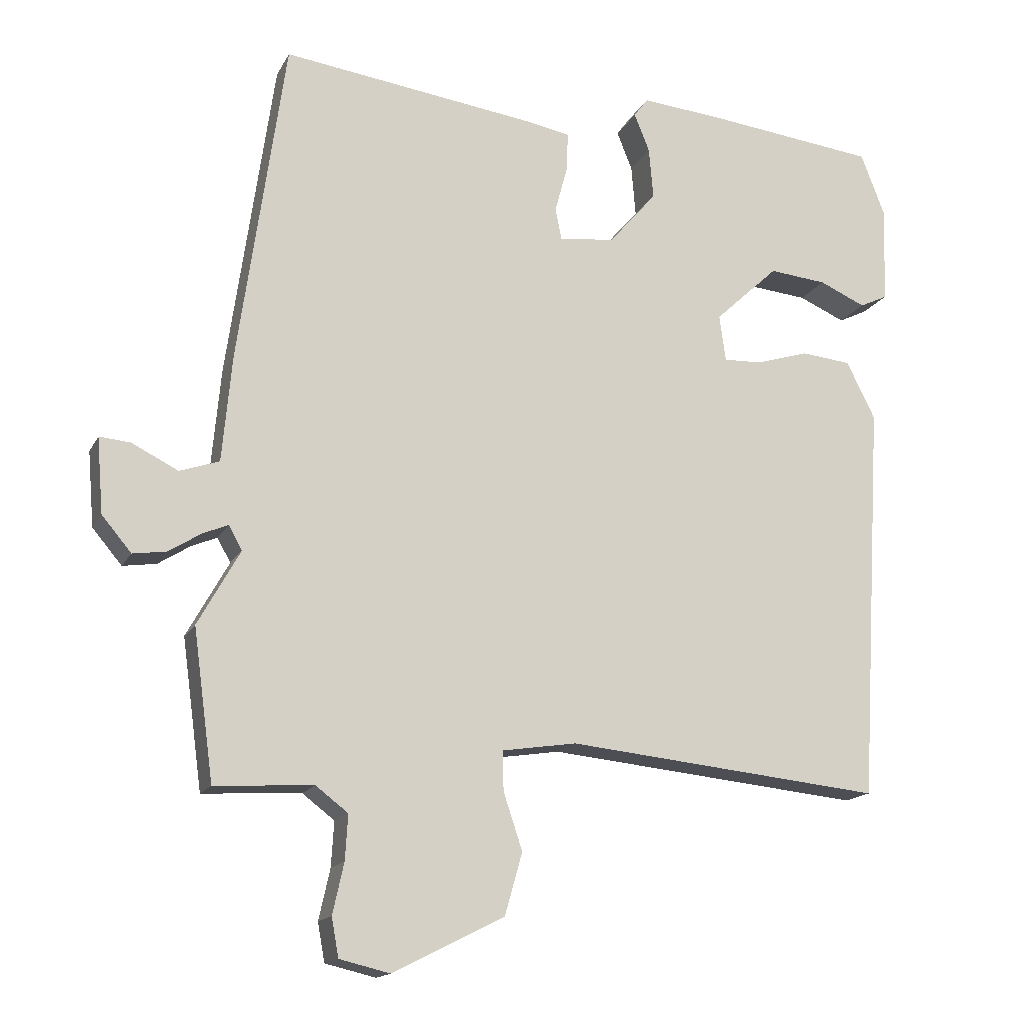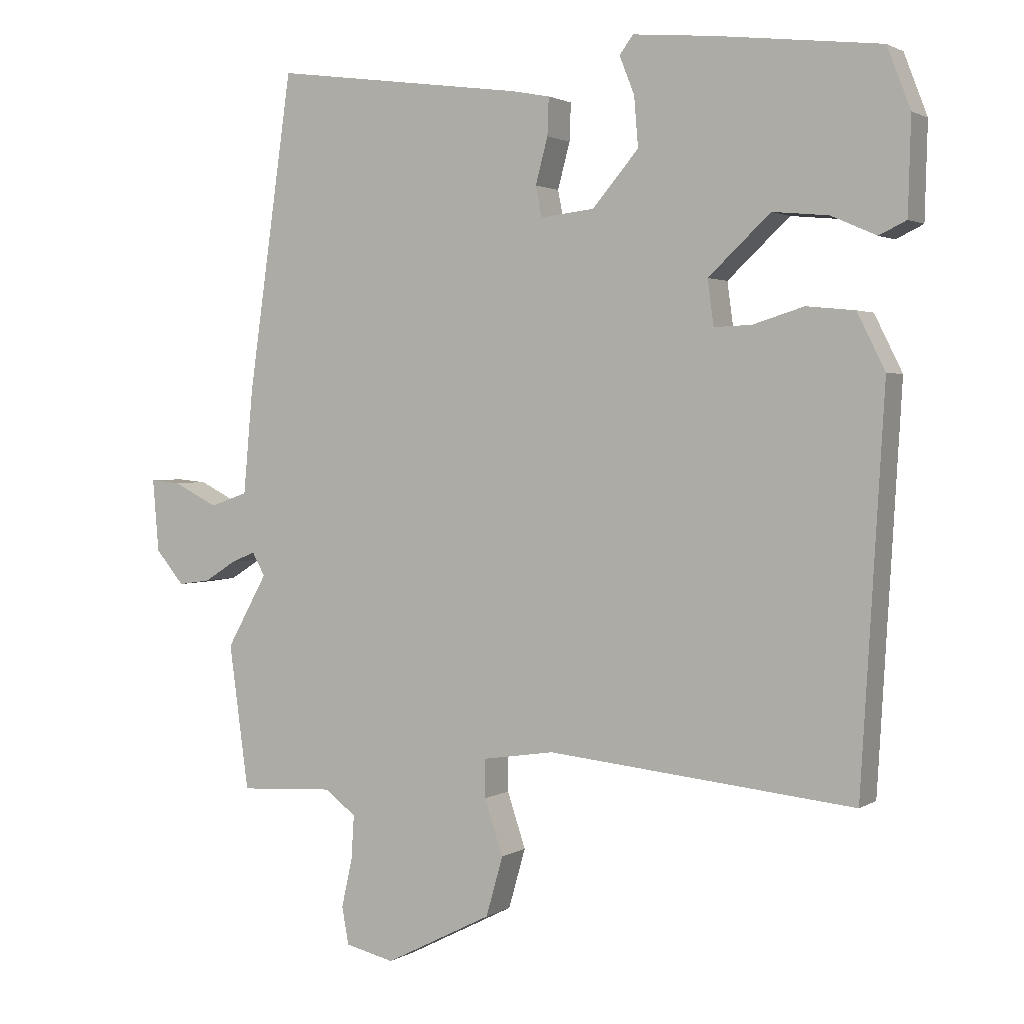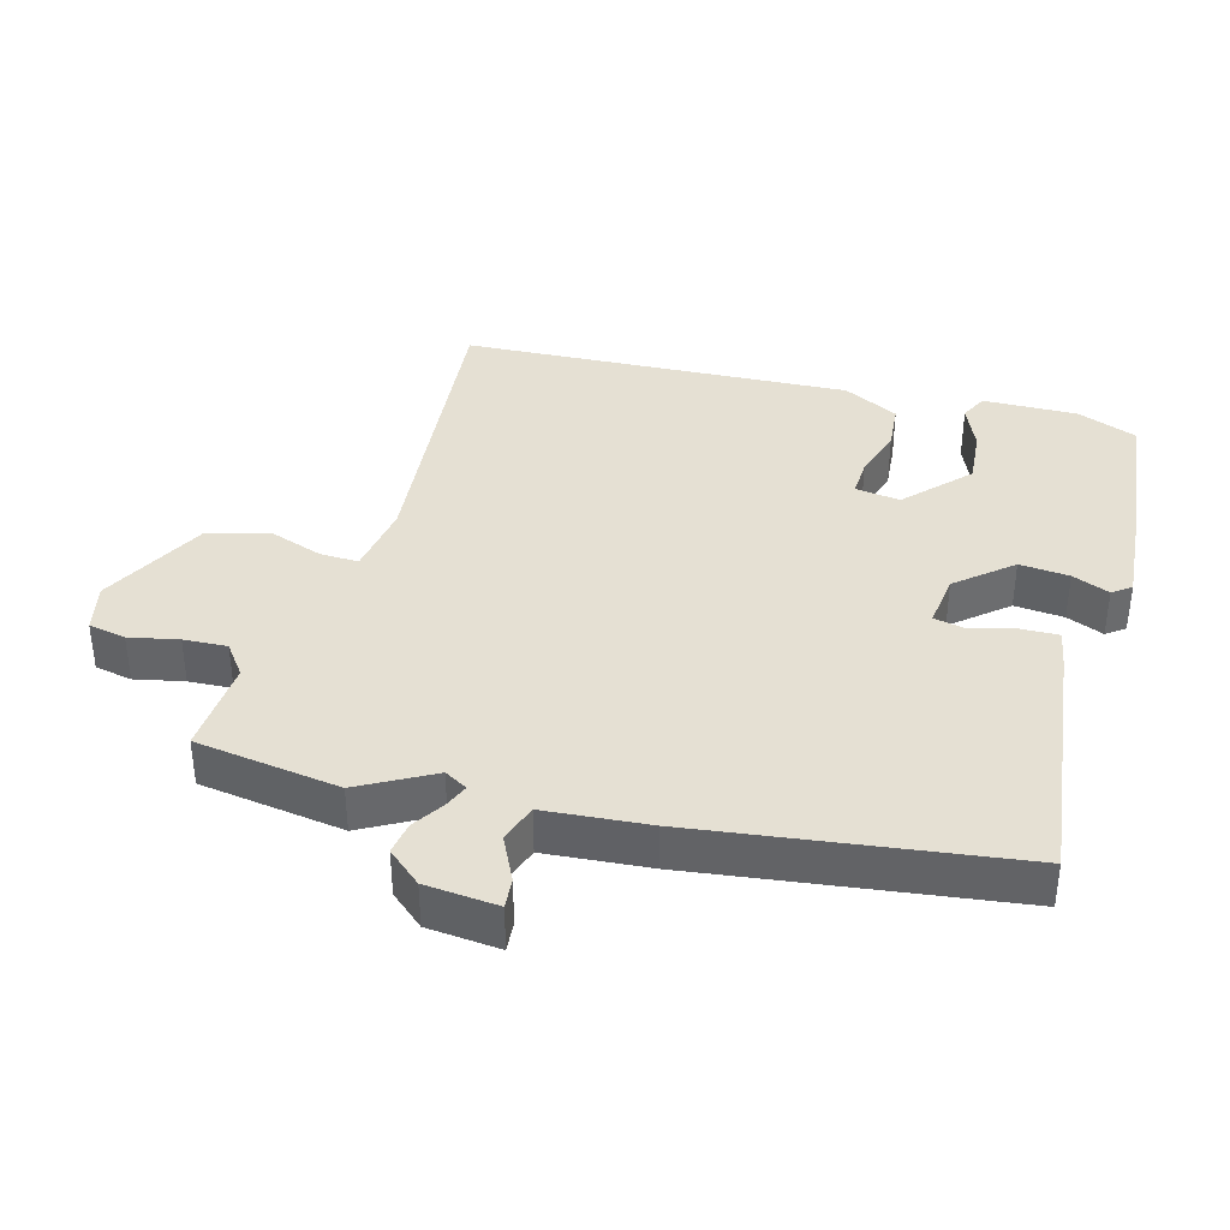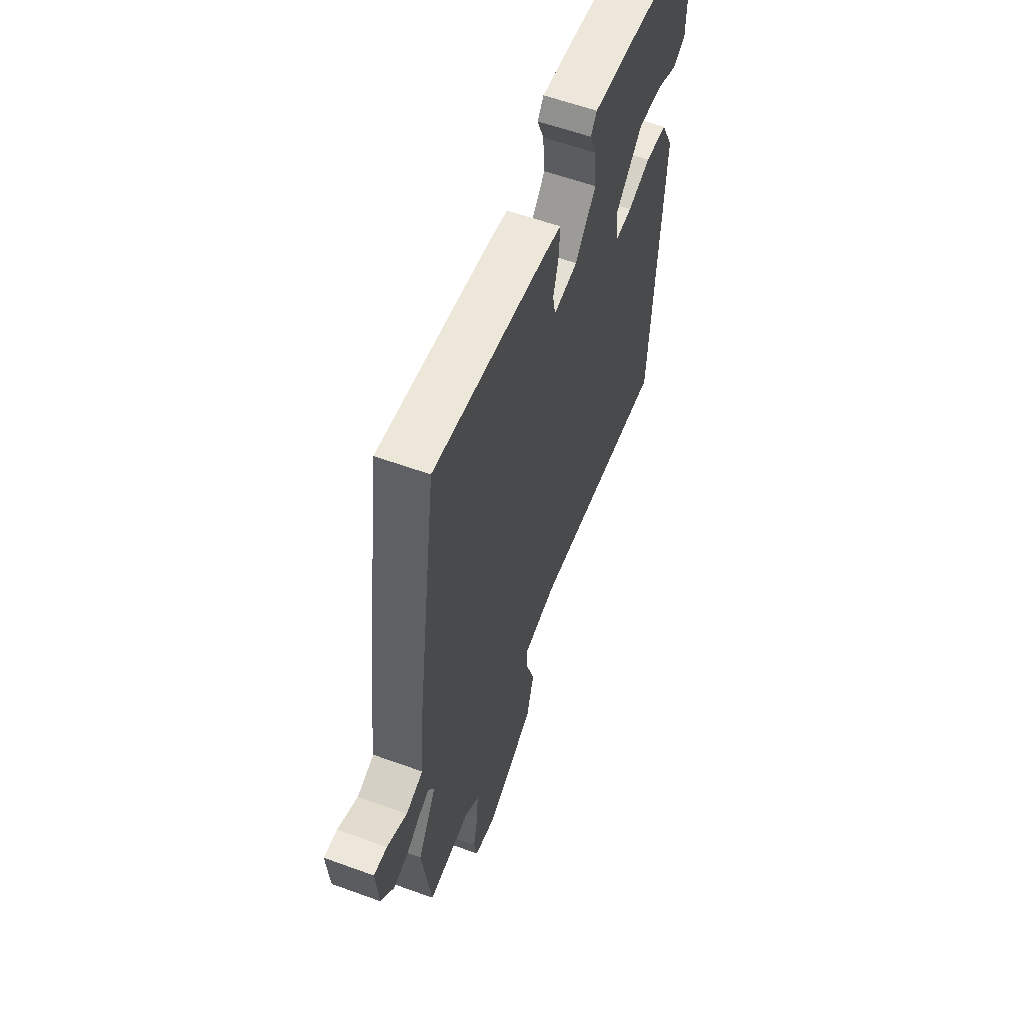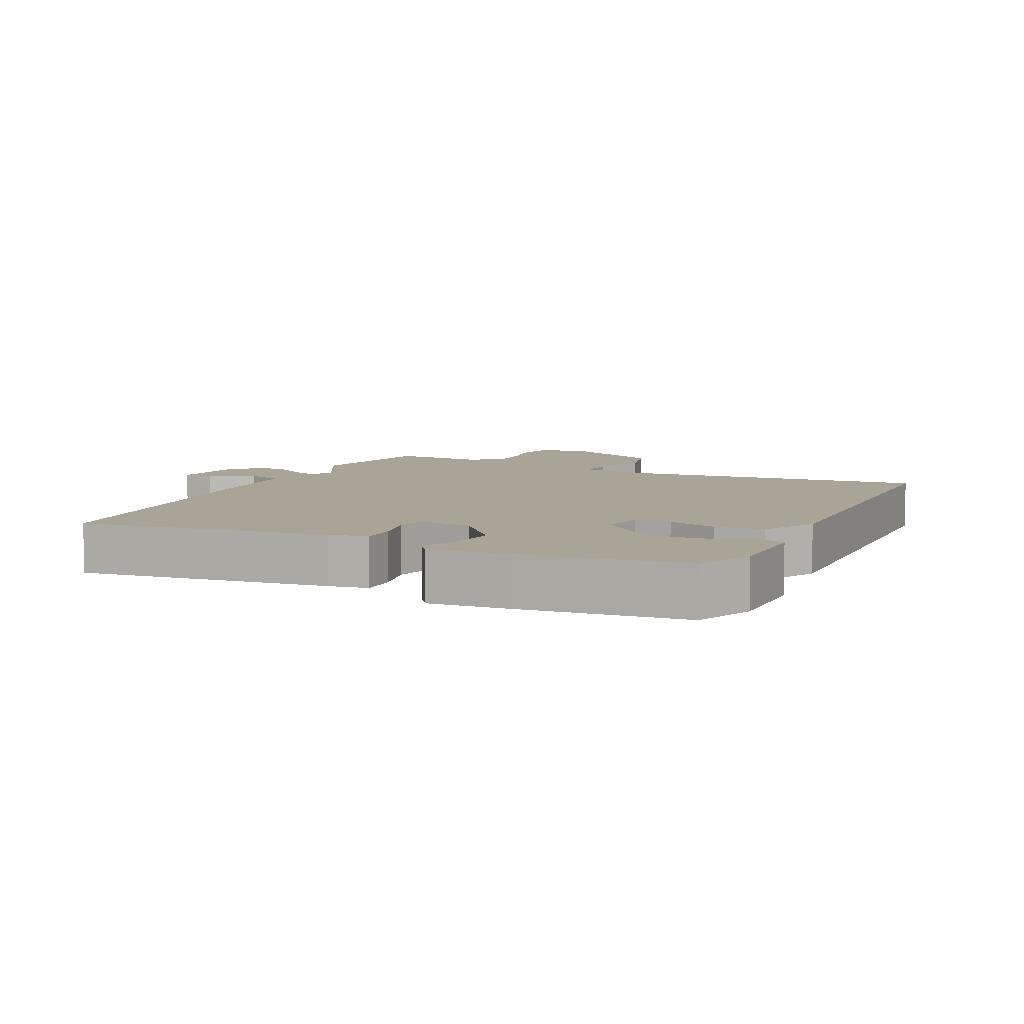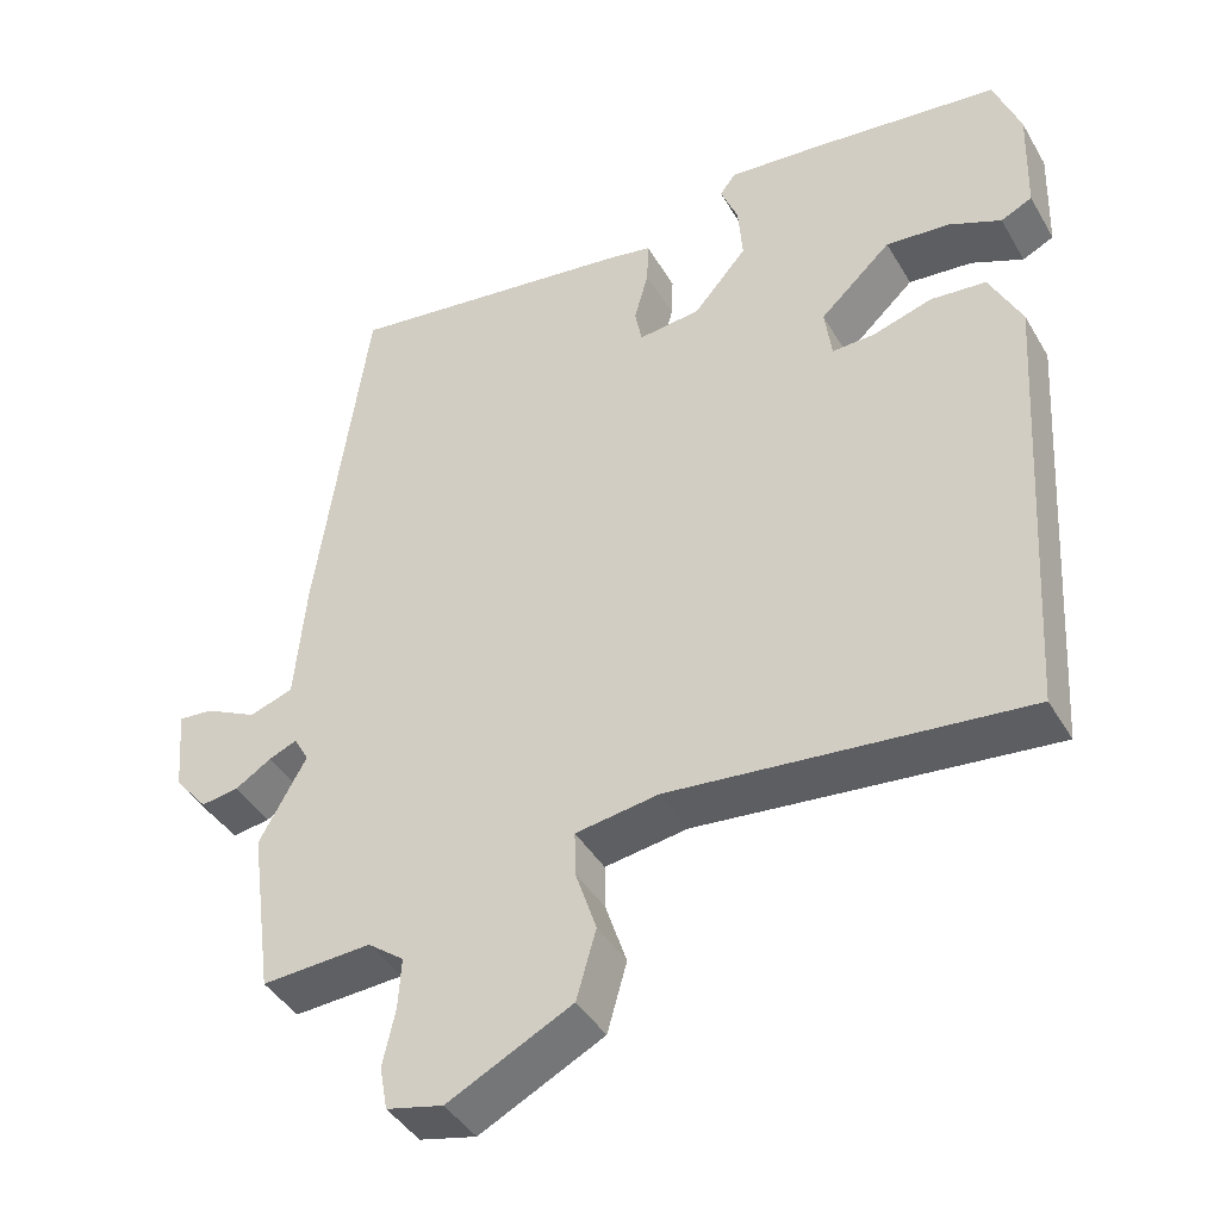
<metadata>
{"format":"obj","ext":"obj","renderer":"f3d","projection":"perspective","resolution":1024,"background":"white","views":[{"elev":-15.6,"azim":-19.4,"up":"+Z"},{"elev":2.0,"azim":27.4,"up":"+Z"},{"elev":38.0,"azim":-74.0,"up":"+Y"},{"elev":58.6,"azim":-69.4,"up":"+Z"},{"elev":7.0,"azim":26.6,"up":"+Y"},{"elev":-42.0,"azim":28.1,"up":"+Z"}]}
</metadata>
<code>
v 0.466 0.07 -0.505
v 0.015 0.07 -0.459
v -0.091 0.07 -0.475
v -0.09 0.07 -0.531
v -0.063 0.07 -0.612
v -0.088 0.07 -0.7
v -0.246 0.07 -0.78
v -0.318 0.07 -0.763
v -0.328 0.07 -0.708
v -0.312 0.07 -0.636
v -0.308 0.07 -0.572
v -0.354 0.07 -0.537
v -0.494 0.07 -0.545
v -0.523 0.07 -0.332
v -0.463 0.07 -0.225
v -0.482 0.07 -0.191
v -0.518 0.07 -0.206
v -0.564 0.07 -0.235
v -0.612 0.07 -0.242
v -0.654 0.07 -0.192
v -0.663 0.07 -0.085
v -0.619 0.07 -0.089
v -0.553 0.07 -0.122
v -0.497 0.07 -0.103
v -0.483 0.07 0.05
v -0.417 0.07 0.515
v -0.047 0.07 0.465
v 0.01 0.07 0.454
v 0.008 0.07 0.399
v -0.01 0.07 0.332
v -0.001 0.07 0.287
v 0.078 0.07 0.296
v 0.146 0.07 0.375
v 0.14 0.07 0.448
v 0.118 0.07 0.503
v 0.138 0.07 0.53
v 0.258 0.07 0.519
v 0.498 0.07 0.491
v 0.532 0.07 0.402
v 0.528 0.07 0.263
v 0.488 0.07 0.244
v 0.422 0.07 0.273
v 0.34 0.07 0.281
v 0.249 0.07 0.196
v 0.258 0.07 0.13
v 0.313 0.07 0.132
v 0.388 0.07 0.155
v 0.459 0.07 0.148
v 0.5 0.07 0.066
v 0.466 0 -0.505
v 0.015 0 -0.459
v -0.091 0 -0.475
v -0.09 0 -0.531
v -0.063 0 -0.612
v -0.088 0 -0.7
v -0.246 0 -0.78
v -0.318 0 -0.763
v -0.328 0 -0.708
v -0.312 0 -0.636
v -0.308 0 -0.572
v -0.354 0 -0.537
v -0.494 0 -0.545
v -0.523 0 -0.332
v -0.463 0 -0.225
v -0.482 0 -0.191
v -0.518 0 -0.206
v -0.564 0 -0.235
v -0.612 0 -0.242
v -0.654 0 -0.192
v -0.663 0 -0.085
v -0.619 0 -0.089
v -0.553 0 -0.122
v -0.497 0 -0.103
v -0.483 0 0.05
v -0.417 0 0.515
v -0.047 0 0.465
v 0.01 0 0.454
v 0.008 0 0.399
v -0.01 0 0.332
v -0.001 0 0.287
v 0.078 0 0.296
v 0.146 0 0.375
v 0.14 0 0.448
v 0.118 0 0.503
v 0.138 0 0.53
v 0.258 0 0.519
v 0.498 0 0.491
v 0.532 0 0.402
v 0.528 0 0.263
v 0.488 0 0.244
v 0.422 0 0.273
v 0.34 0 0.281
v 0.249 0 0.196
v 0.258 0 0.13
v 0.313 0 0.132
v 0.388 0 0.155
v 0.459 0 0.148
v 0.5 0 0.066
f 46 47 48 49
f 45 46 49 1
f 39 40 41 42
f 39 42 43
f 38 39 43
f 37 38 43 44
f 34 35 36 37
f 33 34 37 44
f 27 28 29 30
f 27 30 31
f 24 25 26 27
f 24 27 31
f 20 21 22 23
f 20 23 24
f 17 18 19 20
f 16 17 20 24
f 15 16 24 31
f 12 13 14 15
f 11 12 15 31
f 7 8 9 10
f 4 5 6 7
f 3 4 7 10
f 45 1 2
f 45 2 3
f 32 33 44 45
f 11 31 32 45
f 3 10 11 45
f 98 97 96 95
f 50 98 95 94
f 91 90 89 88
f 92 91 88
f 92 88 87
f 93 92 87 86
f 86 85 84 83
f 93 86 83 82
f 79 78 77 76
f 80 79 76
f 76 75 74 73
f 80 76 73
f 72 71 70 69
f 73 72 69
f 69 68 67 66
f 73 69 66 65
f 80 73 65 64
f 64 63 62 61
f 80 64 61 60
f 59 58 57 56
f 56 55 54 53
f 59 56 53 52
f 51 50 94
f 52 51 94
f 94 93 82 81
f 94 81 80 60
f 94 60 59 52
f 1 50 51 2
f 2 51 52 3
f 3 52 53 4
f 4 53 54 5
f 5 54 55 6
f 6 55 56 7
f 7 56 57 8
f 8 57 58 9
f 9 58 59 10
f 10 59 60 11
f 11 60 61 12
f 12 61 62 13
f 13 62 63 14
f 14 63 64 15
f 15 64 65 16
f 16 65 66 17
f 17 66 67 18
f 18 67 68 19
f 19 68 69 20
f 20 69 70 21
f 21 70 71 22
f 22 71 72 23
f 23 72 73 24
f 24 73 74 25
f 25 74 75 26
f 26 75 76 27
f 27 76 77 28
f 28 77 78 29
f 29 78 79 30
f 30 79 80 31
f 31 80 81 32
f 32 81 82 33
f 33 82 83 34
f 34 83 84 35
f 35 84 85 36
f 36 85 86 37
f 37 86 87 38
f 38 87 88 39
f 39 88 89 40
f 40 89 90 41
f 41 90 91 42
f 42 91 92 43
f 43 92 93 44
f 44 93 94 45
f 45 94 95 46
f 46 95 96 47
f 47 96 97 48
f 48 97 98 49
f 49 98 50 1

</code>
